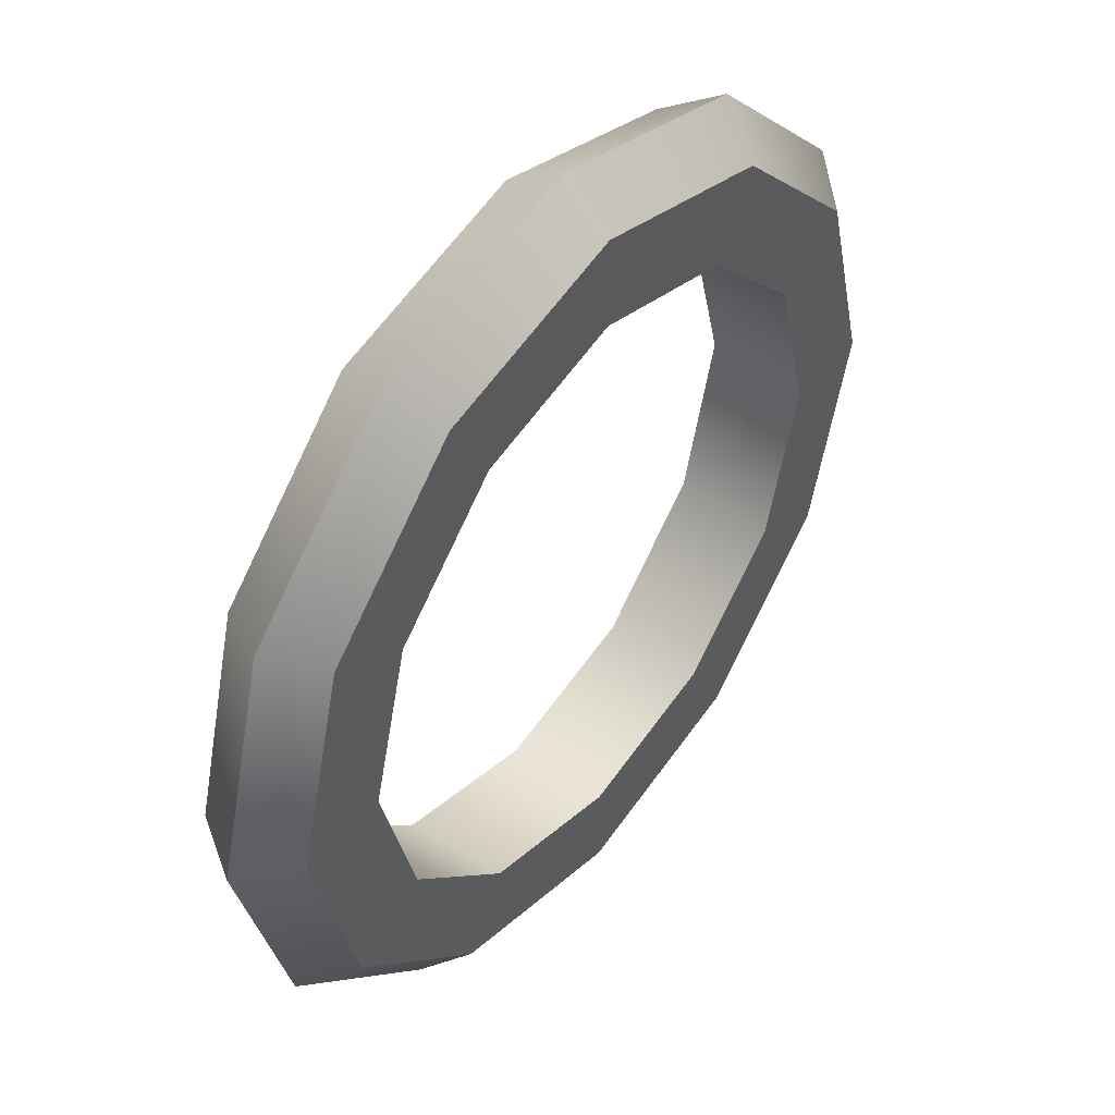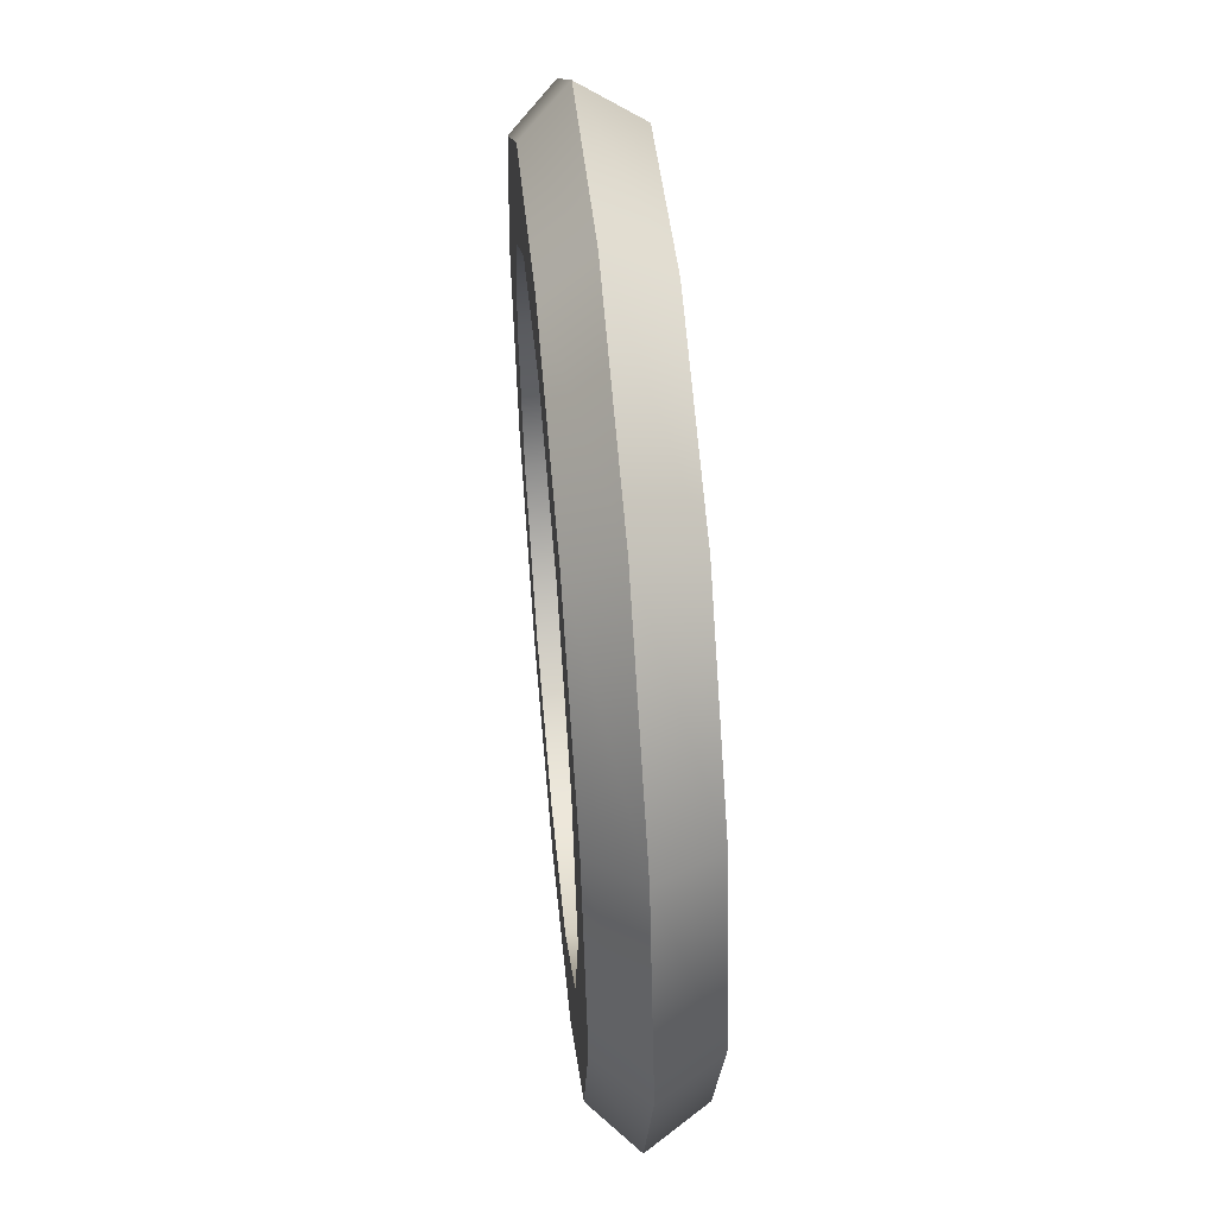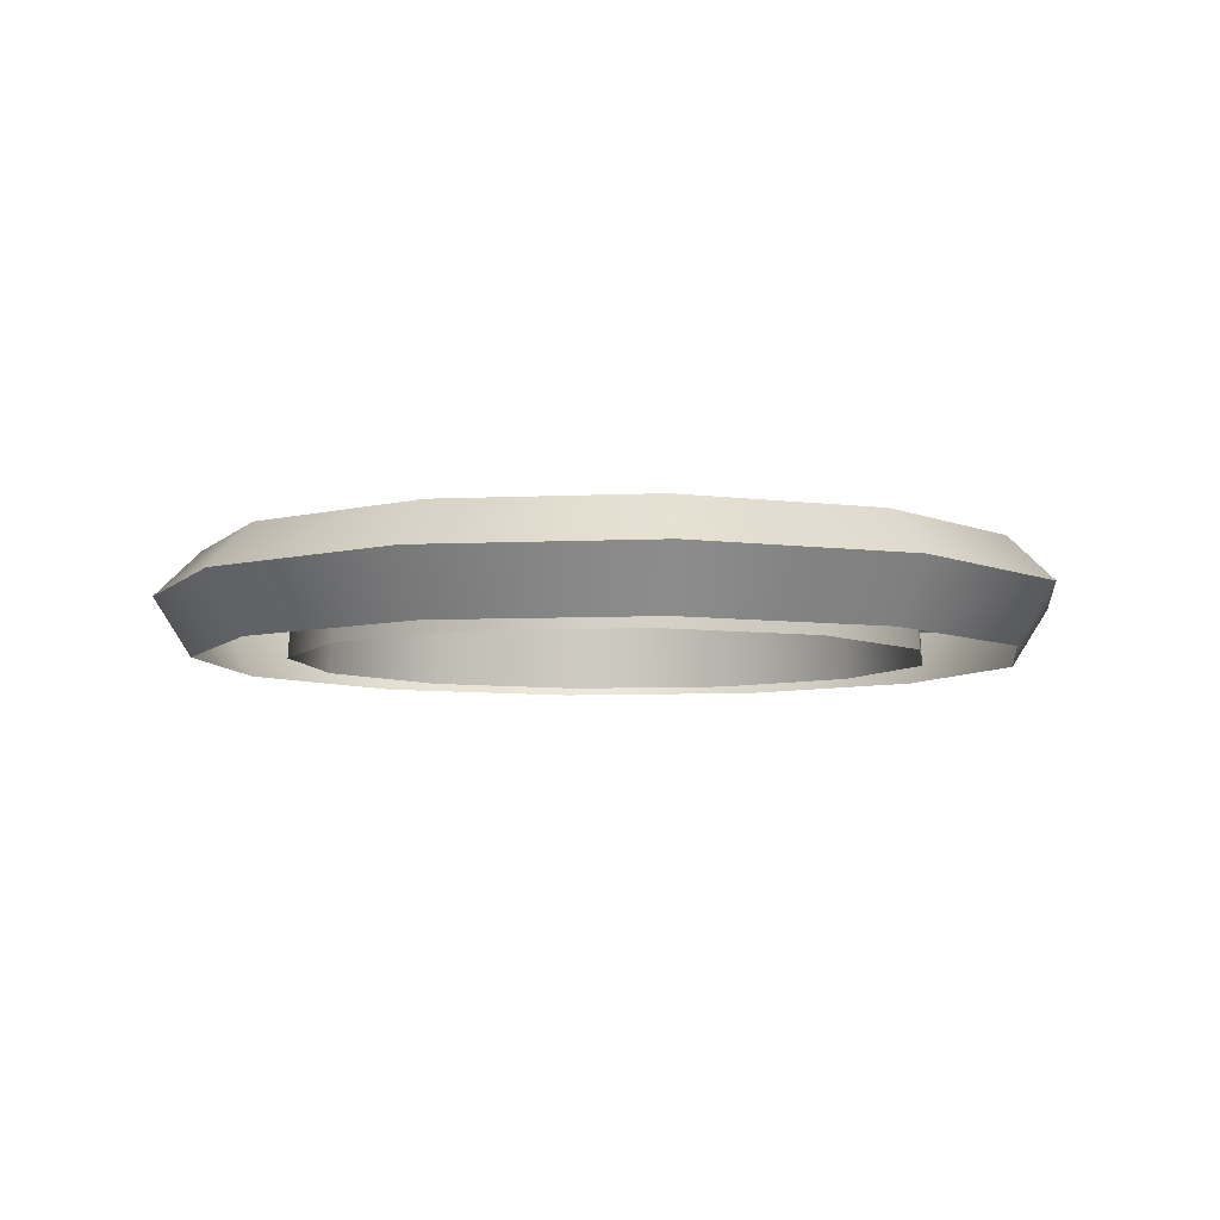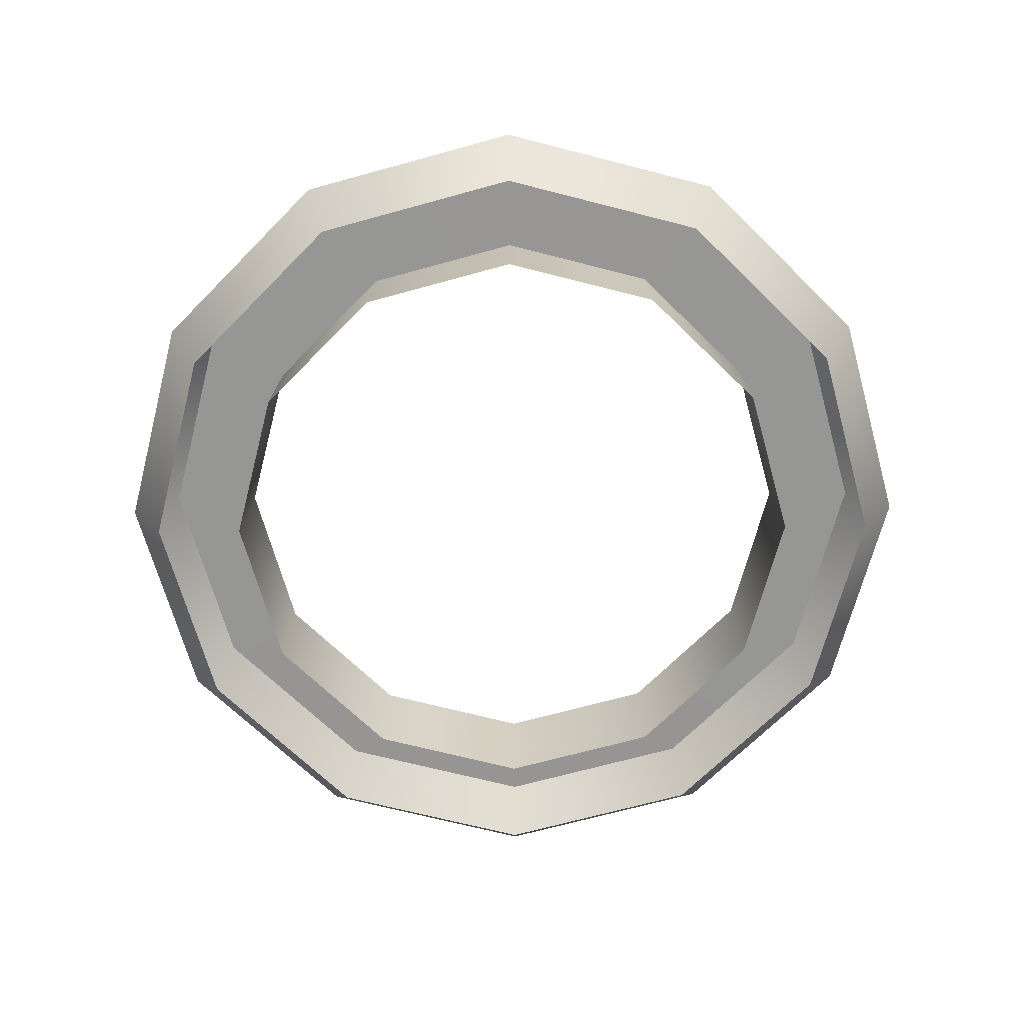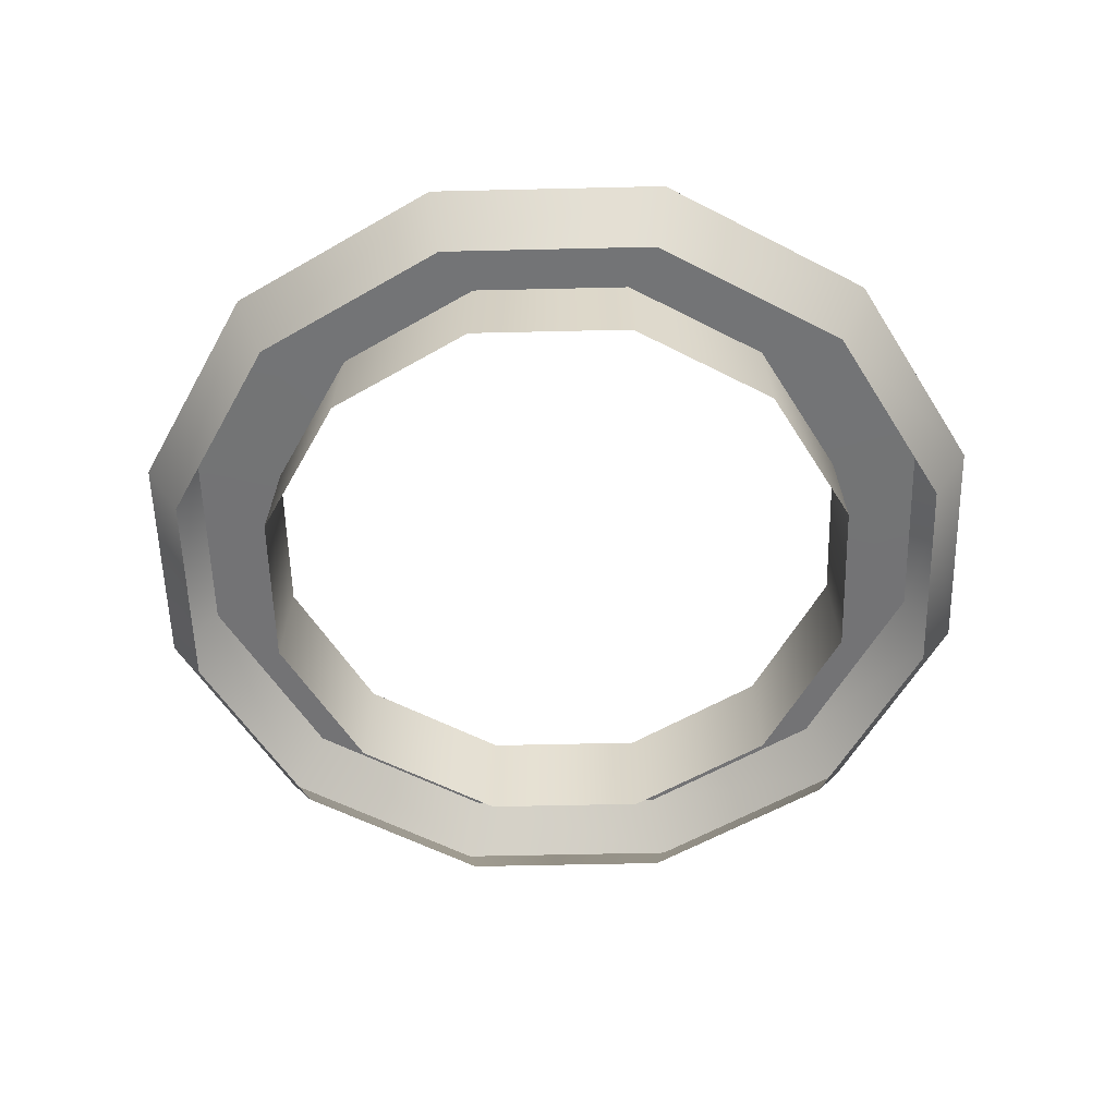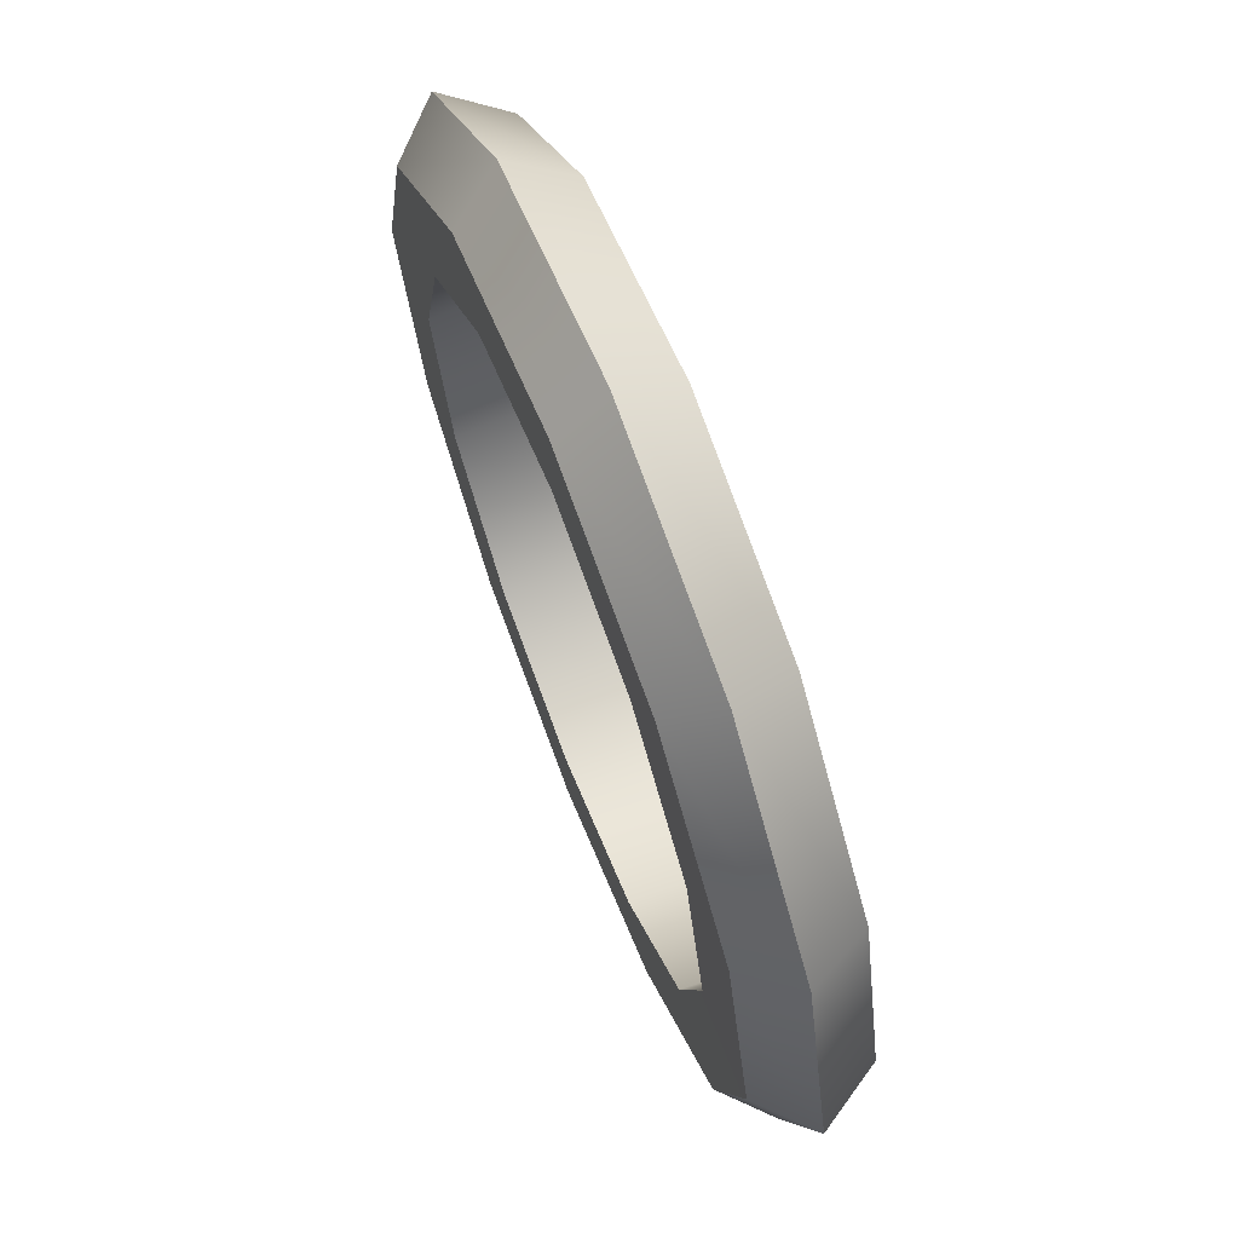
<metadata>
{"format":"obj","ext":"obj","renderer":"f3d","projection":"perspective","resolution":1024,"background":"white","views":[{"elev":47.2,"azim":127.8,"up":"+Z"},{"elev":55.6,"azim":-95.3,"up":"+Z"},{"elev":-6.6,"azim":53.0,"up":"+Y"},{"elev":-67.7,"azim":120.5,"up":"+Y"},{"elev":-56.0,"azim":46.4,"up":"+Y"},{"elev":69.3,"azim":-111.3,"up":"+Z"}]}
</metadata>
<code>
g circle_1
v -7.645 -12.43 4.47
v -8.663 -9.503 -1.133e-06
v -8.843 -12.43 -1.482e-06
v -7.49 -9.503 4.38
v -4.373 -12.43 7.741
v -4.284 -9.503 7.586
v 0.0961 -12.43 8.939
v 0.0961 -9.503 8.759
v 4.566 -12.43 7.741
v 4.476 -9.503 7.586
v -8.843 -12.43 -1.482e-06
v -8.663 -9.503 -1.133e-06
v -7.49 -9.503 -4.38
v -7.645 -12.43 -4.47
v -4.284 -9.503 -7.586
v -4.373 -12.43 -7.741
v 0.0961 -9.503 -8.759
v 0.0961 -12.43 -8.939
v 4.476 -9.503 -7.586
v 4.566 -12.43 -7.741
v 4.566 -12.43 -7.741
v 4.476 -9.503 -7.586
v 7.682 -9.503 -4.38
v 7.838 -12.43 -4.47
v 8.856 -9.503 -1.133e-06
v 9.035 -12.43 -1.482e-06
v 7.682 -9.503 4.38
v 7.838 -12.43 4.47
v 4.476 -9.503 7.586
v 4.566 -12.43 7.741
v -9.723 -9.499 5.669
v -12.54 -10.77 -1.284e-06
v -11.24 -9.499 -1.132e-06
v -10.85 -10.77 6.318
v -5.573 -9.499 9.819
v -6.221 -10.77 10.94
v 0.0961 -9.499 11.34
v 0.0961 -10.77 12.64
v 5.765 -9.499 9.819
v 6.414 -10.77 10.94
v -11.24 -9.499 -1.132e-06
v -12.54 -10.77 -1.284e-06
v -10.85 -10.77 -6.318
v -9.723 -9.499 -5.669
v -6.221 -10.77 -10.94
v -5.573 -9.499 -9.819
v 0.0961 -10.77 -12.64
v 0.0961 -9.499 -11.34
v 6.414 -10.77 -10.94
v 5.765 -9.499 -9.819
v 5.765 -9.499 -9.819
v 6.414 -10.77 -10.94
v 11.04 -10.77 -6.318
v 9.915 -9.499 -5.669
v 12.73 -10.77 -1.284e-06
v 11.43 -9.499 -1.132e-06
v 11.04 -10.77 6.318
v 9.915 -9.499 5.669
v 6.414 -10.77 10.94
v 5.765 -9.499 9.819
v -10.85 -10.77 6.318
v -11.47 -12.44 -1.482e-06
v -12.54 -10.77 -1.284e-06
v -9.924 -12.44 5.785
v -6.221 -10.77 10.94
v -5.689 -12.44 10.02
v 0.0961 -10.77 12.64
v 0.0961 -12.44 11.57
v 6.414 -10.77 10.94
v 5.881 -12.44 10.02
v -12.54 -10.77 -1.284e-06
v -11.47 -12.44 -1.482e-06
v -9.924 -12.44 -5.785
v -10.85 -10.77 -6.318
v -5.689 -12.44 -10.02
v -6.221 -10.77 -10.94
v 0.0961 -12.44 -11.57
v 0.0961 -10.77 -12.64
v 5.881 -12.44 -10.02
v 6.414 -10.77 -10.94
v 6.414 -10.77 -10.94
v 5.881 -12.44 -10.02
v 10.12 -12.44 -5.785
v 11.04 -10.77 -6.318
v 11.67 -12.44 -1.482e-06
v 12.73 -10.77 -1.284e-06
v 10.12 -12.44 5.785
v 11.04 -10.77 6.318
v 5.881 -12.44 10.02
v 6.414 -10.77 10.94
v -8.663 -9.503 -1.133e-06
v -9.723 -9.499 5.669
v -11.24 -9.499 -1.132e-06
v -7.49 -9.503 4.38
v -5.573 -9.499 9.819
v -4.284 -9.503 7.586
v 0.0961 -9.499 11.34
v 0.0961 -9.503 8.759
v 5.765 -9.499 9.819
v 4.476 -9.503 7.586
v -7.49 -9.503 -4.38
v -8.663 -9.503 -1.133e-06
v -11.24 -9.499 -1.132e-06
v -9.723 -9.499 -5.669
v -4.284 -9.503 -7.586
v -5.573 -9.499 -9.819
v 0.0961 -9.503 -8.759
v 0.0961 -9.499 -11.34
v 4.476 -9.503 -7.586
v 5.765 -9.499 -9.819
v 7.682 -9.503 -4.38
v 4.476 -9.503 -7.586
v 5.765 -9.499 -9.819
v 9.915 -9.499 -5.669
v 8.856 -9.503 -1.133e-06
v 11.43 -9.499 -1.132e-06
v 7.682 -9.503 4.38
v 9.915 -9.499 5.669
v 4.476 -9.503 7.586
v 5.765 -9.499 9.819
g circle_1_0
f 3 2 1
f 2 4 1
f 1 4 5
f 4 6 5
f 5 6 7
f 6 8 7
f 7 8 9
f 8 10 9
f 13 12 11
f 14 13 11
f 15 13 14
f 16 15 14
f 17 15 16
f 18 17 16
f 19 17 18
f 20 19 18
f 23 22 21
f 24 23 21
f 25 23 24
f 26 25 24
f 27 25 26
f 28 27 26
f 29 27 28
f 30 29 28
f 33 32 31
f 32 34 31
f 31 34 35
f 34 36 35
f 35 36 37
f 36 38 37
f 37 38 39
f 38 40 39
f 43 42 41
f 44 43 41
f 45 43 44
f 46 45 44
f 47 45 46
f 48 47 46
f 49 47 48
f 50 49 48
f 53 52 51
f 54 53 51
f 55 53 54
f 56 55 54
f 57 55 56
f 58 57 56
f 59 57 58
f 60 59 58
f 63 62 61
f 62 64 61
f 61 64 65
f 64 66 65
f 65 66 67
f 66 68 67
f 67 68 69
f 68 70 69
f 73 72 71
f 74 73 71
f 75 73 74
f 76 75 74
f 77 75 76
f 78 77 76
f 79 77 78
f 80 79 78
f 83 82 81
f 84 83 81
f 85 83 84
f 86 85 84
f 87 85 86
f 88 87 86
f 89 87 88
f 90 89 88
f 93 92 91
f 92 94 91
f 92 95 94
f 95 96 94
f 95 97 96
f 97 98 96
f 97 99 98
f 99 100 98
f 103 102 101
f 104 103 101
f 104 101 105
f 106 104 105
f 106 105 107
f 108 106 107
f 108 107 109
f 110 108 109
f 113 112 111
f 114 113 111
f 114 111 115
f 116 114 115
f 116 115 117
f 118 116 117
f 118 117 119
f 120 118 119

</code>
